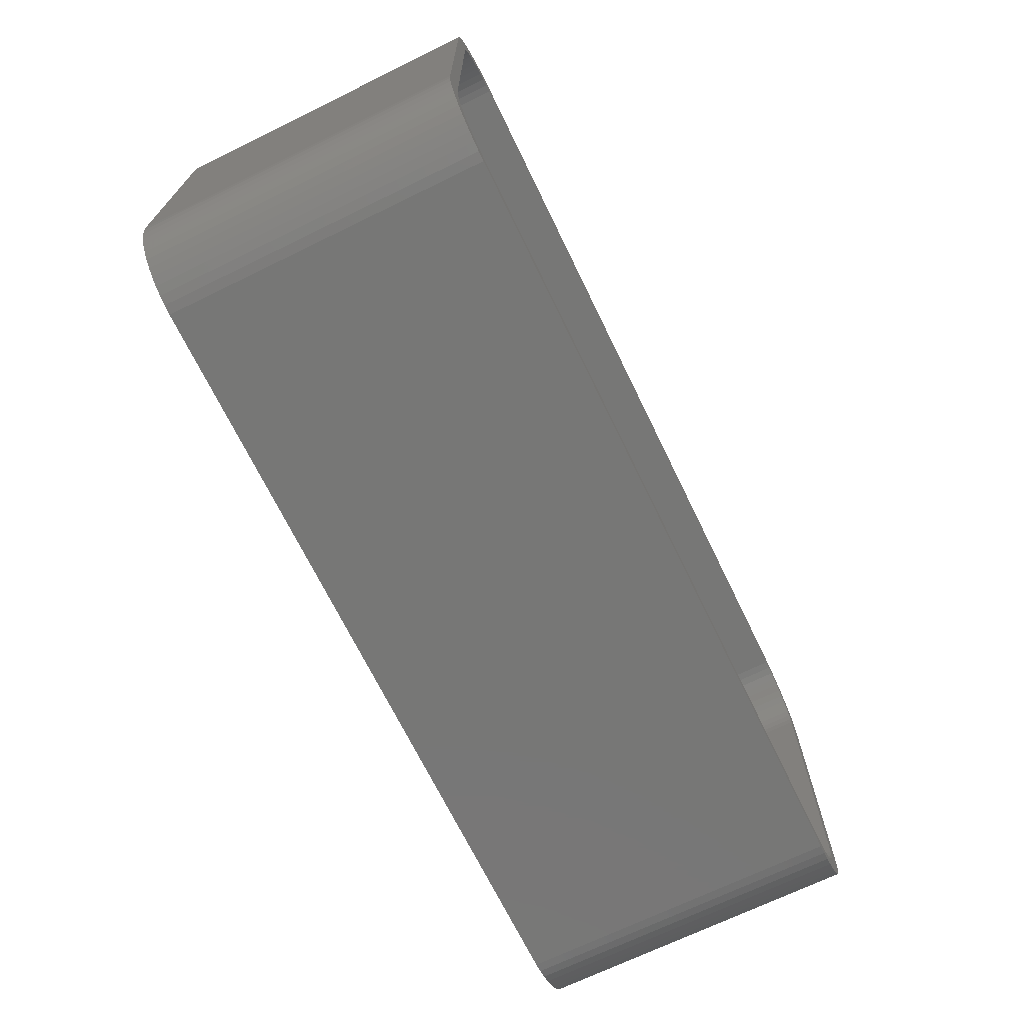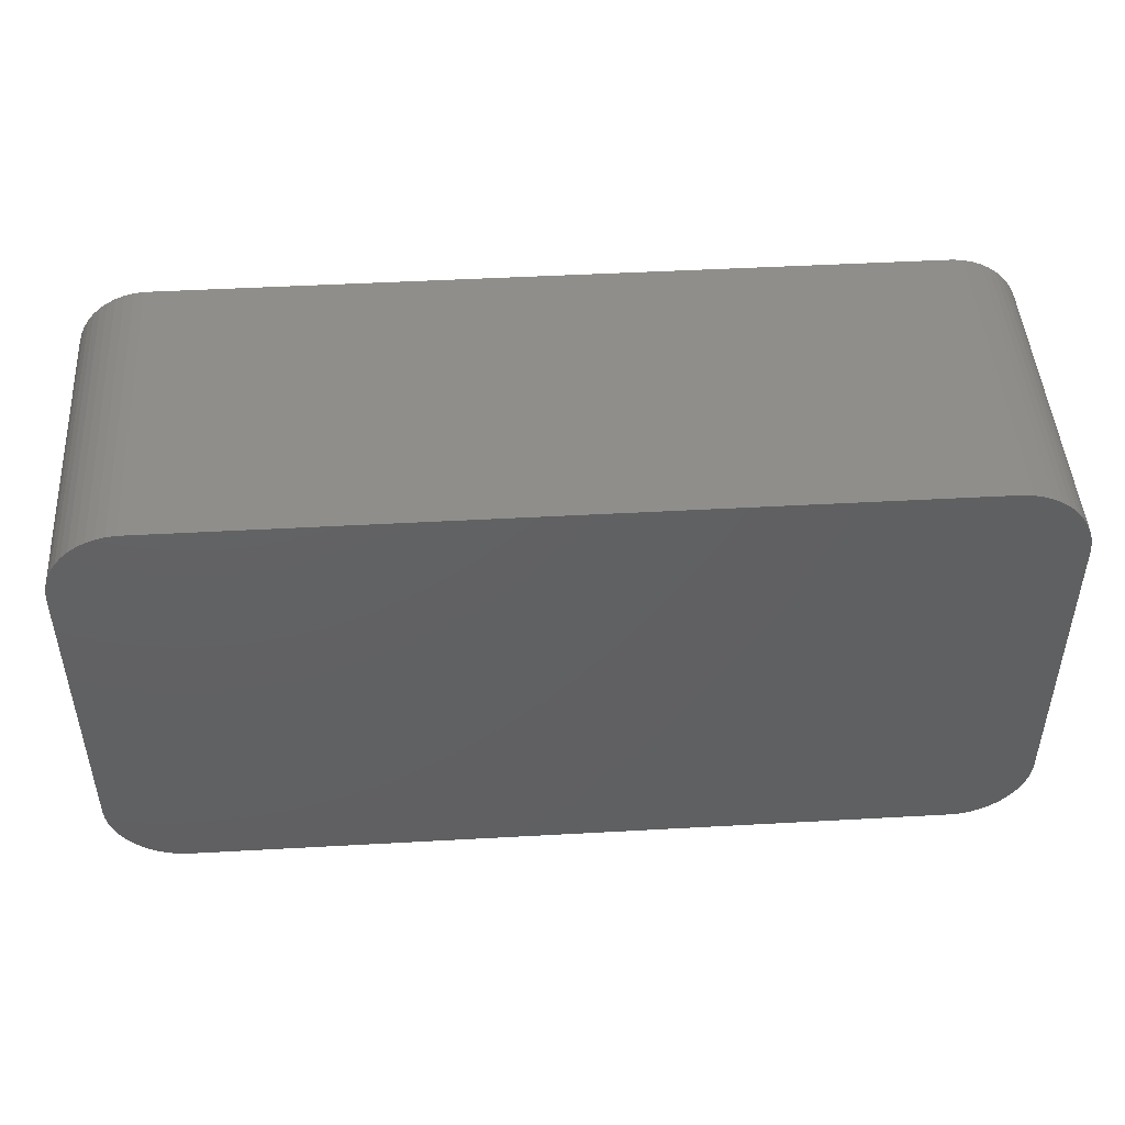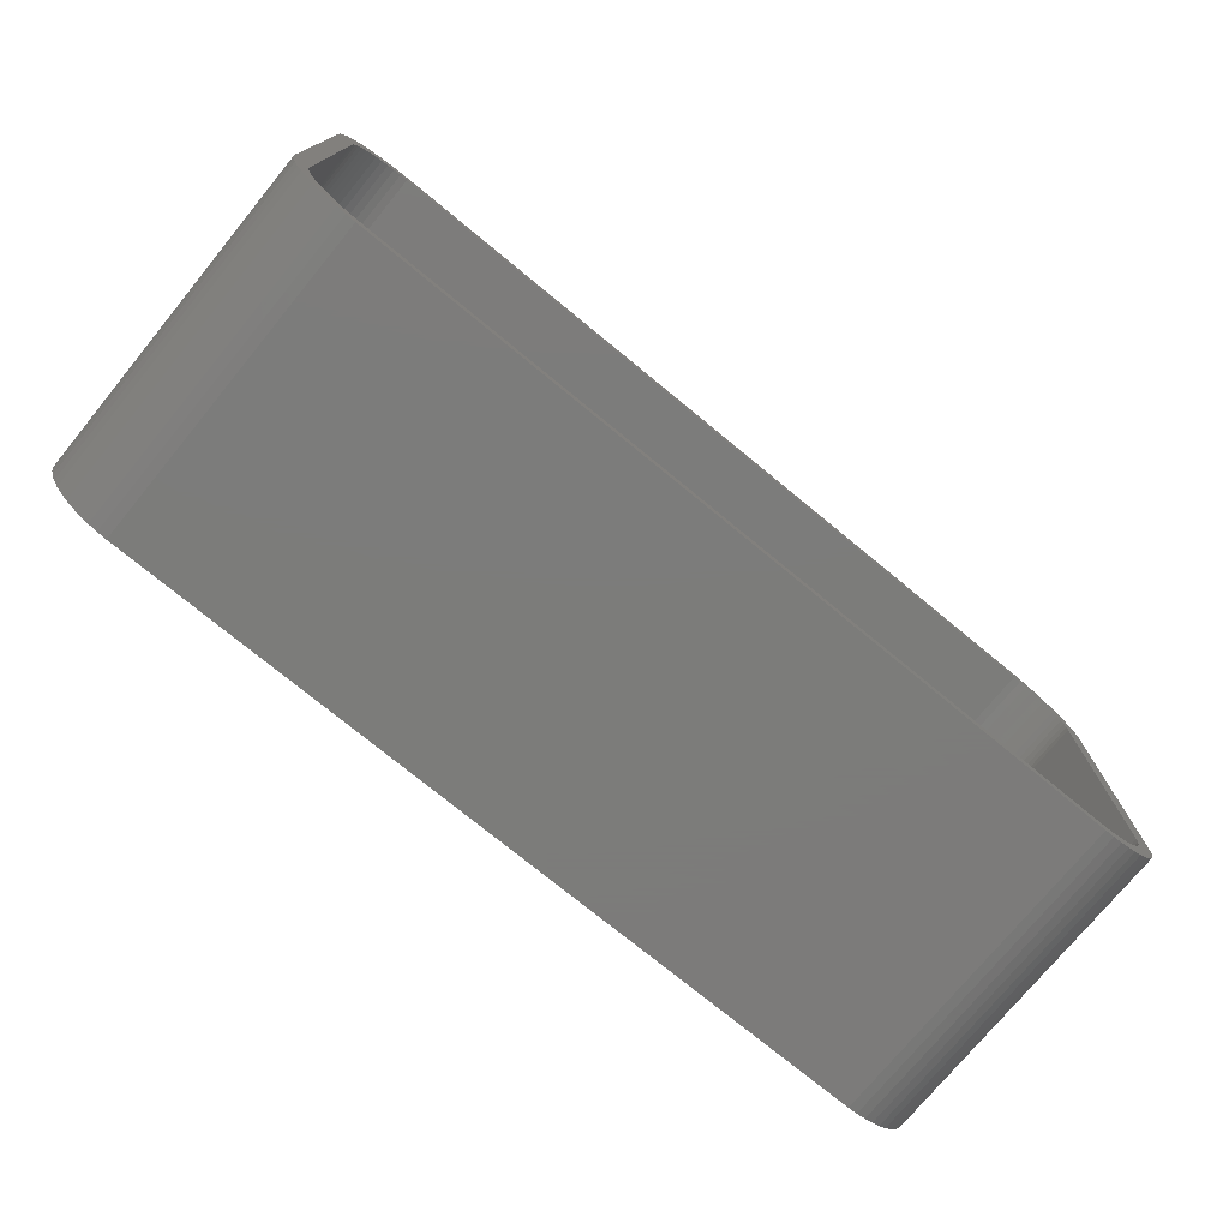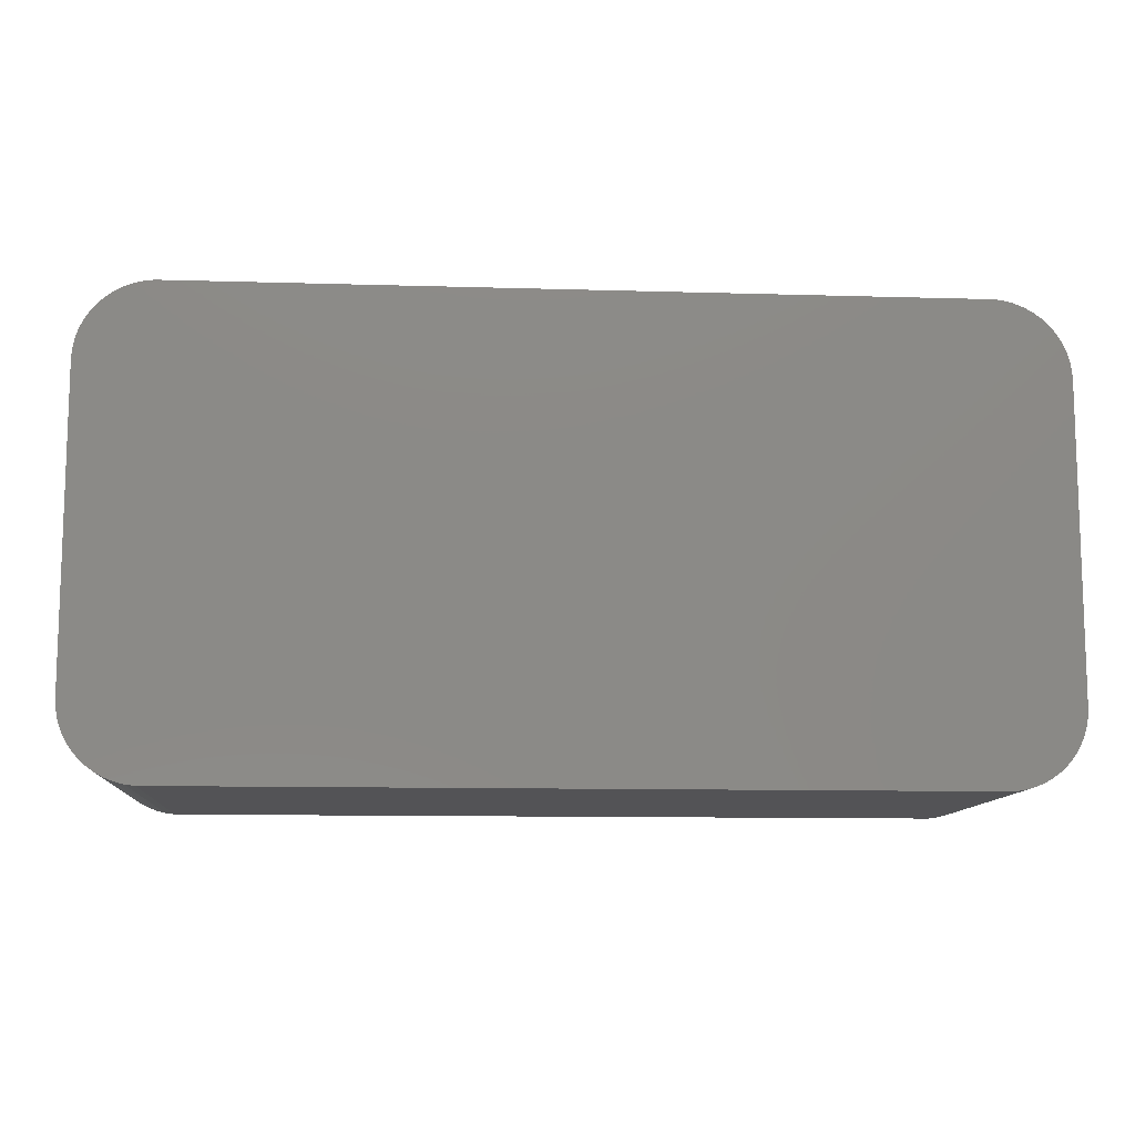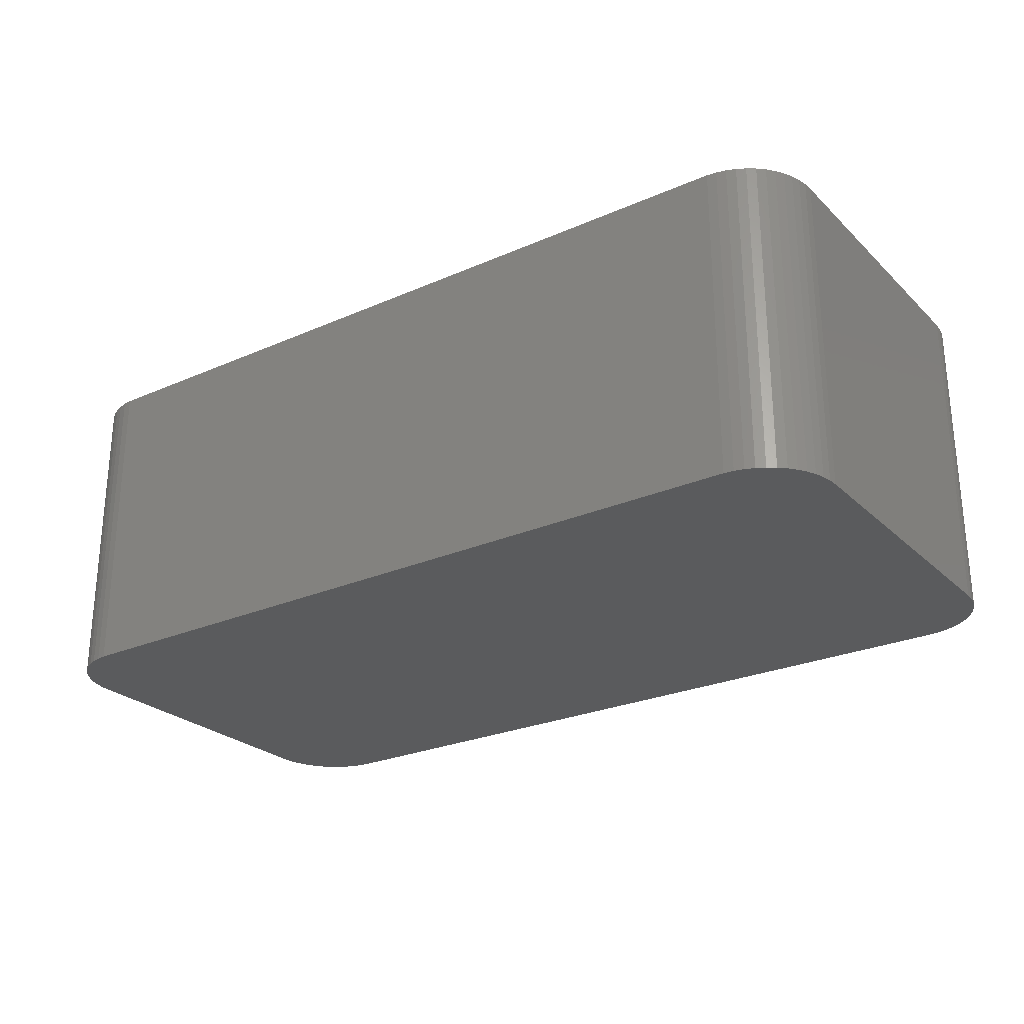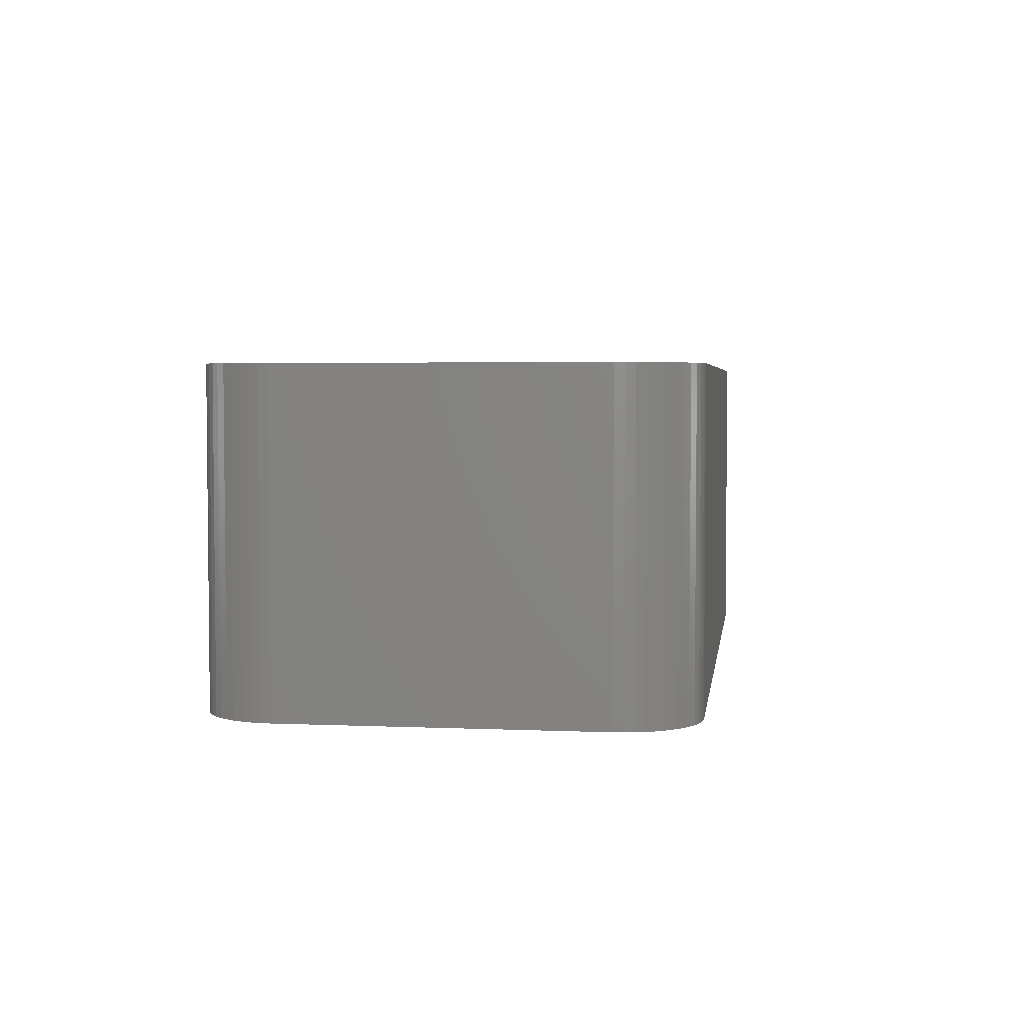
<metadata>
{"format":"stl","ext":"stl","renderer":"f3d","projection":"perspective","resolution":1024,"background":"white","views":[{"elev":-69.7,"azim":-64.0,"up":"+Y"},{"elev":46.8,"azim":176.4,"up":"+Y"},{"elev":-75.2,"azim":-39.4,"up":"+Y"},{"elev":-11.0,"azim":175.8,"up":"+Y"},{"elev":-25.9,"azim":34.8,"up":"+Z"},{"elev":3.8,"azim":-82.0,"up":"+Z"}]}
</metadata>
<code>
# stl→obj: 208 verts, 412 faces
v -30 -10 0
v -30 10 21
v -30 10 0
v -30 -10 21
v -29.96 -10.63 0
v -29.96 -10.63 21
v -29.96 10.63 21
v -29.96 10.63 0
v 29.05 12.94 21
v 28.64 13.42 0
v 28.64 13.42 21
v 29.05 12.94 0
v 29 10 21
v 30 10 21
v 29.96 10.63 21
v 30 -10 21
v 28.97 10.5 21
v 29.84 11.24 21
v 29 -10 21
v 28.87 10.99 21
v 29.65 11.84 21
v 29.96 -10.63 21
v 28.72 11.47 21
v 29.38 12.41 21
v 28.97 -10.5 21
v 28.51 11.93 21
v 29.84 -11.24 21
v 28.87 -10.99 21
v 28.24 12.35 21
v 27.92 12.74 21
v 28.19 13.85 21
v 27.55 13.08 21
v 27.68 14.22 21
v 27.14 13.38 21
v 27.13 14.52 21
v 26.7 13.62 21
v 26.55 14.76 21
v 26.24 13.8 21
v 25.94 14.91 21
v 25.75 13.93 21
v 25.31 14.99 21
v 25.25 13.99 21
v -25.25 13.99 21
v -25.31 14.99 21
v -25.75 13.93 21
v -25.94 14.91 21
v -26.24 13.8 21
v -26.55 14.76 21
v -26.7 13.62 21
v -27.13 14.52 21
v -27.14 13.38 21
v -27.68 14.22 21
v -27.55 13.08 21
v -28.19 13.85 21
v -27.92 12.74 21
v -28.64 13.42 21
v -28.24 12.35 21
v -29.05 12.94 21
v -28.51 11.93 21
v -29.38 12.41 21
v -28.72 11.47 21
v -29.84 11.24 21
v -28.87 10.99 21
v -29.65 11.84 21
v 29.65 -11.84 21
v 28.72 -11.47 21
v 29.38 -12.41 21
v 28.51 -11.93 21
v 29.05 -12.94 21
v 28.24 -12.35 21
v 28.64 -13.42 21
v 27.92 -12.74 21
v 28.19 -13.85 21
v 27.55 -13.08 21
v 27.68 -14.22 21
v 27.14 -13.38 21
v 27.13 -14.52 21
v 26.7 -13.62 21
v 26.55 -14.76 21
v 26.24 -13.8 21
v 25.94 -14.91 21
v 25.75 -13.93 21
v 25.31 -14.99 21
v 25.25 -13.99 21
v -25.25 -13.99 21
v -25.31 -14.99 21
v -25.75 -13.93 21
v -25.94 -14.91 21
v -26.24 -13.8 21
v -26.55 -14.76 21
v -26.7 -13.62 21
v -27.13 -14.52 21
v -27.14 -13.38 21
v -27.68 -14.22 21
v -27.55 -13.08 21
v -28.19 -13.85 21
v -27.92 -12.74 21
v -28.64 -13.42 21
v -28.24 -12.35 21
v -29.05 -12.94 21
v -28.51 -11.93 21
v -29.38 -12.41 21
v -28.72 -11.47 21
v -29.65 -11.84 21
v -28.87 -10.99 21
v -29.84 -11.24 21
v -28.97 -10.5 21
v -29 -10 21
v -29 10 21
v -28.97 10.5 21
v -25.31 -14.99 0
v 25.31 -14.99 0
v 30 -10 0
v 29.96 -10.63 0
v 30 10 0
v -26.55 14.76 0
v -27.13 14.52 0
v -25.31 14.99 0
v -25.94 14.91 0
v 25.31 14.99 0
v -27.13 -14.52 0
v -26.55 -14.76 0
v -25.94 -14.91 0
v -27.68 -14.22 0
v -28.64 -13.42 0
v -28.19 -13.85 0
v 29.65 11.84 0
v 29.84 11.24 0
v 29.38 12.41 0
v 25.94 14.91 0
v -29.38 12.41 0
v -29.05 12.94 0
v -28.19 13.85 0
v -28.64 13.42 0
v 29.84 -11.24 0
v 29.65 -11.84 0
v 29.96 10.63 0
v 29.38 -12.41 0
v 29.05 -12.94 0
v 28.64 -13.42 0
v 28.19 -13.85 0
v 27.68 -14.22 0
v 27.13 -14.52 0
v 28.19 13.85 0
v 26.55 -14.76 0
v 27.68 14.22 0
v 25.94 -14.91 0
v 27.13 14.52 0
v 26.55 14.76 0
v -27.68 14.22 0
v -29.05 -12.94 0
v -29.38 -12.41 0
v -29.65 -11.84 0
v -29.84 -11.24 0
v -29.65 11.84 0
v -29.84 11.24 0
v -29 10 2
v -29 -10 2
v -28.24 12.35 2
v -28.51 11.93 2
v 29 10 2
v 28.97 10.5 2
v 28.97 -10.5 2
v 29 -10 2
v -25.25 -13.99 2
v -25.75 -13.93 2
v -26.24 -13.8 2
v -26.7 -13.62 2
v 25.25 -13.99 2
v 28.87 -10.99 2
v 25.75 13.93 2
v 26.24 13.8 2
v 25.75 -13.93 2
v -25.25 13.99 2
v 25.25 13.99 2
v -27.55 13.08 2
v -27.14 13.38 2
v 28.87 10.99 2
v 28.72 11.47 2
v 28.24 12.35 2
v 27.92 12.74 2
v 26.7 13.62 2
v 27.14 13.38 2
v -26.24 13.8 2
v -25.75 13.93 2
v -28.97 10.5 2
v -28.87 -10.99 2
v -28.72 -11.47 2
v -28.97 -10.5 2
v 28.51 11.93 2
v 28.72 -11.47 2
v 28.51 -11.93 2
v 27.55 13.08 2
v 28.24 -12.35 2
v 27.92 -12.74 2
v 27.55 -13.08 2
v 27.14 -13.38 2
v 26.7 -13.62 2
v 26.24 -13.8 2
v -26.7 13.62 2
v -27.92 12.74 2
v -27.14 -13.38 2
v -27.55 -13.08 2
v -27.92 -12.74 2
v -28.72 11.47 2
v -28.24 -12.35 2
v -28.87 10.99 2
v -28.51 -11.93 2
f 1 2 3
f 2 1 4
f 5 4 1
f 4 5 6
f 3 7 8
f 7 3 2
f 9 10 11
f 10 9 12
f 13 14 15
f 14 13 16
f 17 15 18
f 19 16 13
f 20 18 21
f 16 19 22
f 23 21 24
f 25 22 19
f 26 24 9
f 22 25 27
f 28 27 25
f 15 17 13
f 18 20 17
f 21 23 20
f 29 9 11
f 24 26 23
f 9 29 26
f 30 11 31
f 11 30 29
f 32 31 33
f 31 32 30
f 33 34 32
f 35 34 33
f 35 36 34
f 37 36 35
f 37 38 36
f 39 38 37
f 39 40 38
f 41 40 39
f 41 42 40
f 41 43 42
f 44 43 41
f 44 45 43
f 46 45 44
f 46 47 45
f 48 47 46
f 48 49 47
f 50 49 48
f 50 51 49
f 52 51 50
f 51 52 53
f 54 53 52
f 53 54 55
f 56 55 54
f 55 56 57
f 58 57 56
f 57 58 59
f 60 59 58
f 59 60 61
f 62 63 64
f 61 64 63
f 64 61 60
f 27 28 65
f 66 65 28
f 65 66 67
f 68 67 66
f 67 68 69
f 70 69 68
f 69 70 71
f 72 71 70
f 71 72 73
f 74 73 72
f 73 74 75
f 76 75 74
f 76 77 75
f 78 77 76
f 78 79 77
f 80 79 78
f 80 81 79
f 82 81 80
f 82 83 81
f 84 83 82
f 85 83 84
f 85 86 83
f 87 86 85
f 87 88 86
f 89 88 87
f 89 90 88
f 91 90 89
f 91 92 90
f 93 92 91
f 94 93 95
f 93 94 92
f 96 95 97
f 95 96 94
f 98 97 99
f 100 99 101
f 97 98 96
f 102 101 103
f 104 103 105
f 106 105 107
f 99 100 98
f 6 107 108
f 109 2 108
f 63 62 110
f 4 108 2
f 7 110 62
f 6 108 4
f 110 7 109
f 101 102 100
f 109 7 2
f 103 104 102
f 105 106 104
f 107 6 106
f 111 83 86
f 83 111 112
f 22 113 16
f 113 22 114
f 16 115 14
f 115 16 113
f 116 50 48
f 50 116 117
f 118 46 44
f 46 118 119
f 120 44 41
f 44 120 118
f 121 90 92
f 90 121 122
f 123 86 88
f 86 123 111
f 124 92 94
f 92 124 121
f 125 96 98
f 96 125 126
f 18 127 21
f 127 18 128
f 24 12 9
f 12 24 129
f 130 41 39
f 41 130 120
f 131 58 132
f 58 131 60
f 133 56 54
f 56 133 134
f 119 48 46
f 48 119 116
f 112 113 114
f 113 112 115
f 112 114 135
f 120 115 112
f 112 135 136
f 115 120 137
f 112 136 138
f 137 120 128
f 112 138 139
f 128 120 127
f 112 139 140
f 127 120 129
f 112 140 141
f 129 120 12
f 112 141 142
f 12 120 10
f 112 142 143
f 10 120 144
f 112 143 145
f 144 120 146
f 112 145 147
f 146 120 148
f 148 120 149
f 149 120 130
f 111 120 112
f 111 118 120
f 1 111 123
f 111 1 118
f 1 123 122
f 3 118 1
f 1 122 121
f 118 3 119
f 1 121 124
f 119 3 116
f 1 124 126
f 116 3 117
f 1 126 125
f 117 3 150
f 1 125 151
f 150 3 133
f 1 151 152
f 133 3 134
f 1 152 153
f 134 3 132
f 1 153 154
f 132 3 131
f 1 154 5
f 131 3 155
f 155 3 156
f 156 3 8
f 153 106 154
f 106 153 104
f 152 104 153
f 104 152 102
f 125 100 151
f 100 125 98
f 151 102 152
f 102 151 100
f 122 88 90
f 88 122 123
f 126 94 96
f 94 126 124
f 112 81 83
f 81 112 147
f 143 75 77
f 75 143 142
f 71 139 69
f 139 71 140
f 65 135 27
f 135 65 136
f 15 128 18
f 128 15 137
f 14 137 15
f 137 14 115
f 21 129 24
f 129 21 127
f 144 33 31
f 33 144 146
f 10 31 11
f 31 10 144
f 148 37 35
f 37 148 149
f 8 62 156
f 62 8 7
f 117 52 50
f 52 117 150
f 132 56 134
f 56 132 58
f 154 6 5
f 6 154 106
f 147 79 81
f 79 147 145
f 69 138 67
f 138 69 139
f 27 114 22
f 114 27 135
f 146 35 33
f 35 146 148
f 149 39 37
f 39 149 130
f 156 64 155
f 64 156 62
f 155 60 131
f 60 155 64
f 150 54 52
f 54 150 133
f 145 77 79
f 77 145 143
f 141 71 73
f 71 141 140
f 142 73 75
f 73 142 141
f 67 136 65
f 136 67 138
f 108 157 109
f 157 108 158
f 59 159 57
f 159 59 160
f 161 17 162
f 17 161 13
f 163 19 164
f 19 163 25
f 165 87 85
f 87 165 166
f 167 91 89
f 91 167 168
f 169 85 84
f 85 169 165
f 170 25 163
f 25 170 28
f 171 38 40
f 38 171 172
f 173 84 82
f 84 173 169
f 174 42 43
f 42 174 175
f 176 51 53
f 51 176 177
f 166 89 87
f 89 166 167
f 178 23 179
f 23 178 20
f 180 30 181
f 30 180 29
f 182 34 36
f 34 182 183
f 164 13 161
f 13 164 19
f 175 40 42
f 40 175 171
f 184 45 47
f 45 184 185
f 109 186 110
f 186 109 157
f 103 187 105
f 187 103 188
f 107 158 108
f 158 107 189
f 175 161 162
f 161 175 164
f 175 162 178
f 169 164 175
f 175 178 179
f 164 169 163
f 175 179 190
f 163 169 170
f 175 190 180
f 170 169 191
f 175 180 181
f 191 169 192
f 175 181 193
f 192 169 194
f 175 193 183
f 194 169 195
f 175 183 182
f 195 169 196
f 175 182 172
f 196 169 197
f 175 172 171
f 197 169 198
f 198 169 199
f 199 169 173
f 174 169 175
f 174 165 169
f 157 174 185
f 174 157 165
f 157 185 184
f 158 165 157
f 157 184 200
f 165 158 166
f 157 200 177
f 166 158 167
f 157 177 176
f 167 158 168
f 157 176 201
f 168 158 202
f 157 201 159
f 202 158 203
f 157 159 160
f 203 158 204
f 157 160 205
f 204 158 206
f 157 205 207
f 206 158 208
f 157 207 186
f 208 158 188
f 188 158 187
f 187 158 189
f 168 93 91
f 93 168 202
f 162 20 178
f 20 162 17
f 190 29 180
f 29 190 26
f 179 26 190
f 26 179 23
f 198 80 78
f 80 198 199
f 194 68 192
f 68 194 70
f 185 43 45
f 43 185 174
f 61 160 59
f 160 61 205
f 63 205 61
f 205 63 207
f 57 201 55
f 201 57 159
f 201 53 55
f 53 201 176
f 105 189 107
f 189 105 187
f 101 188 103
f 188 101 208
f 97 206 99
f 206 97 204
f 172 36 38
f 36 172 182
f 183 32 34
f 32 183 193
f 193 30 32
f 30 193 181
f 199 82 80
f 82 199 173
f 197 78 76
f 78 197 198
f 196 76 74
f 76 196 197
f 195 70 194
f 70 195 72
f 191 28 170
f 28 191 66
f 110 207 63
f 207 110 186
f 177 49 51
f 49 177 200
f 200 47 49
f 47 200 184
f 202 95 93
f 95 202 203
f 203 97 95
f 97 203 204
f 99 208 101
f 208 99 206
f 195 74 72
f 74 195 196
f 192 66 191
f 66 192 68

</code>
